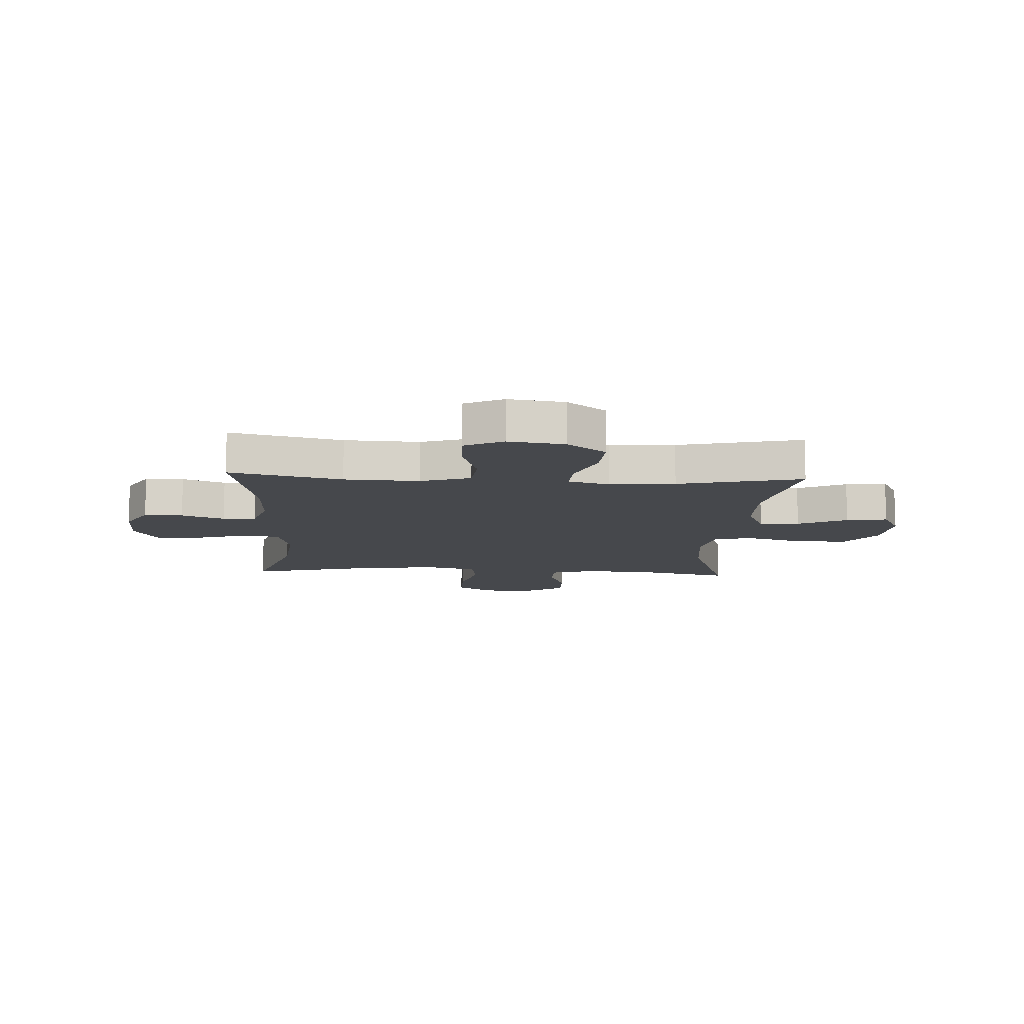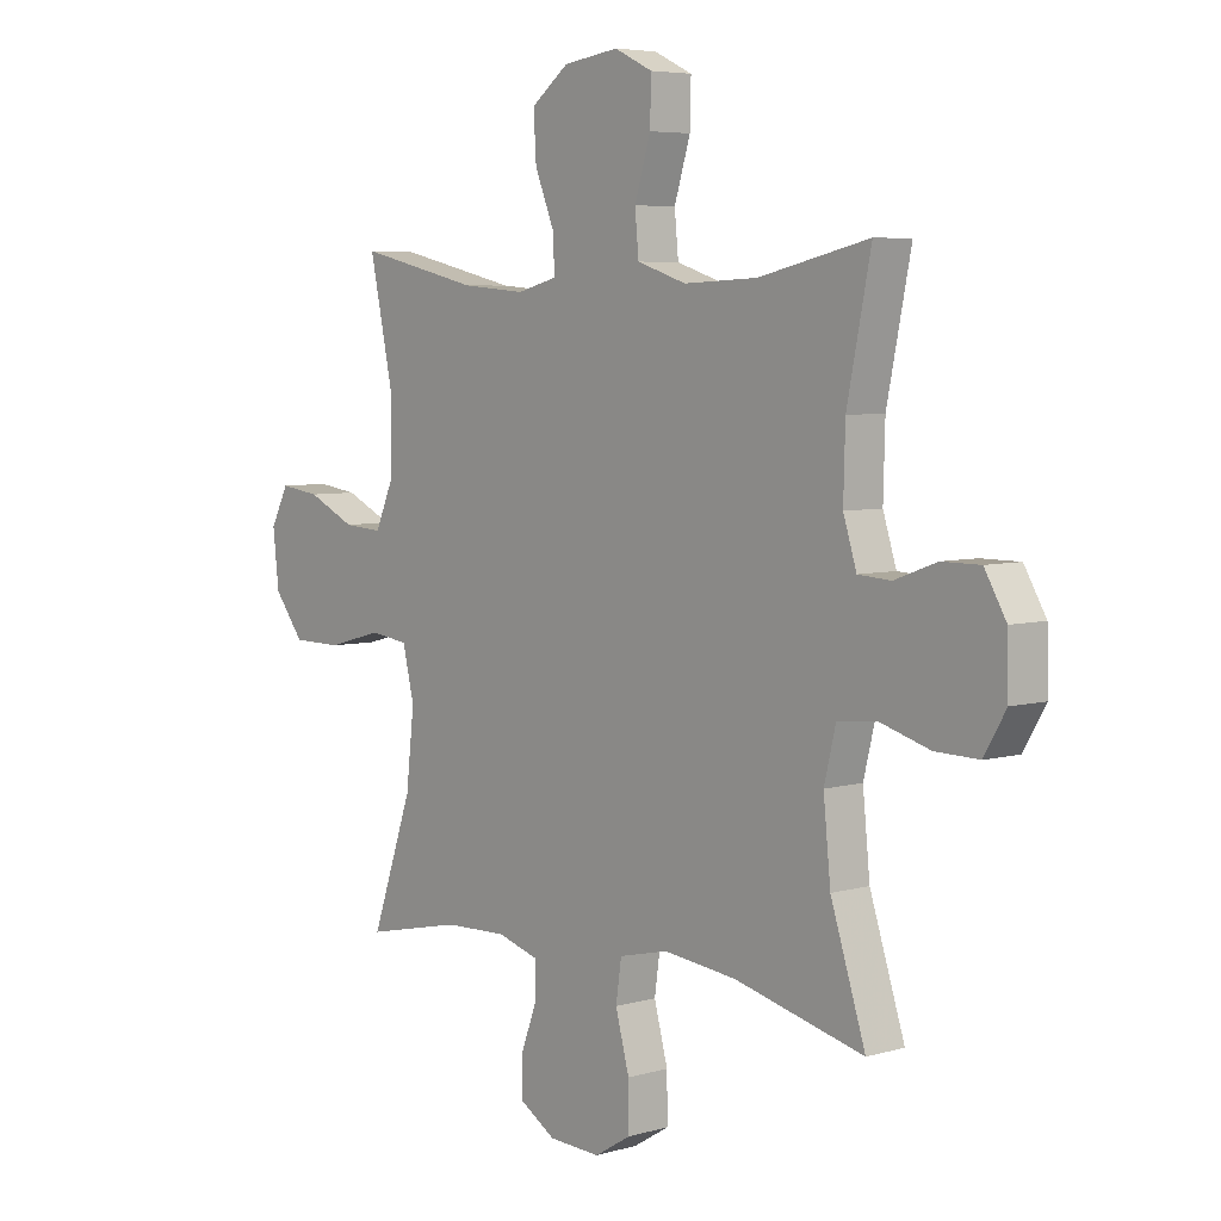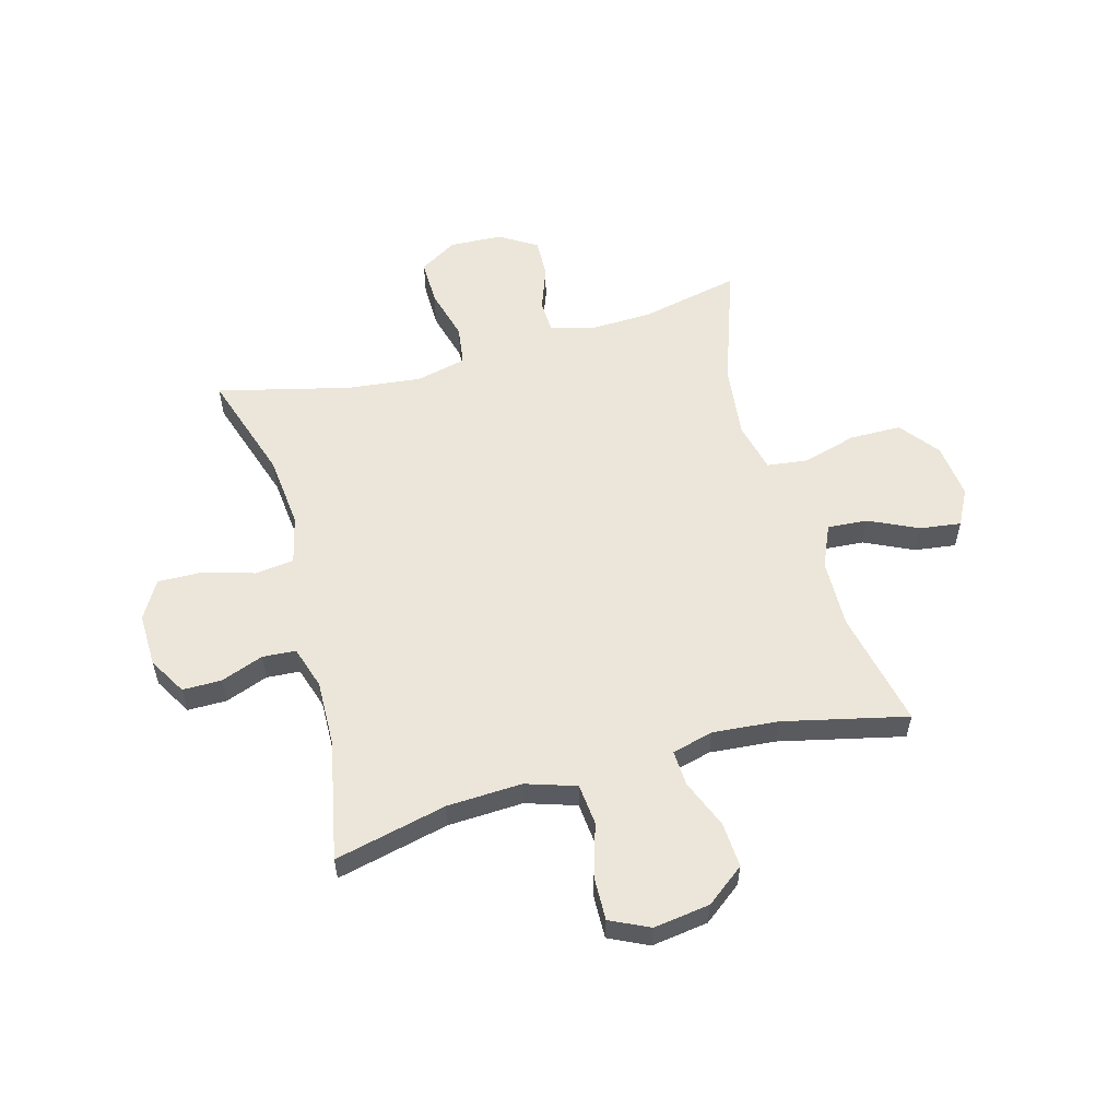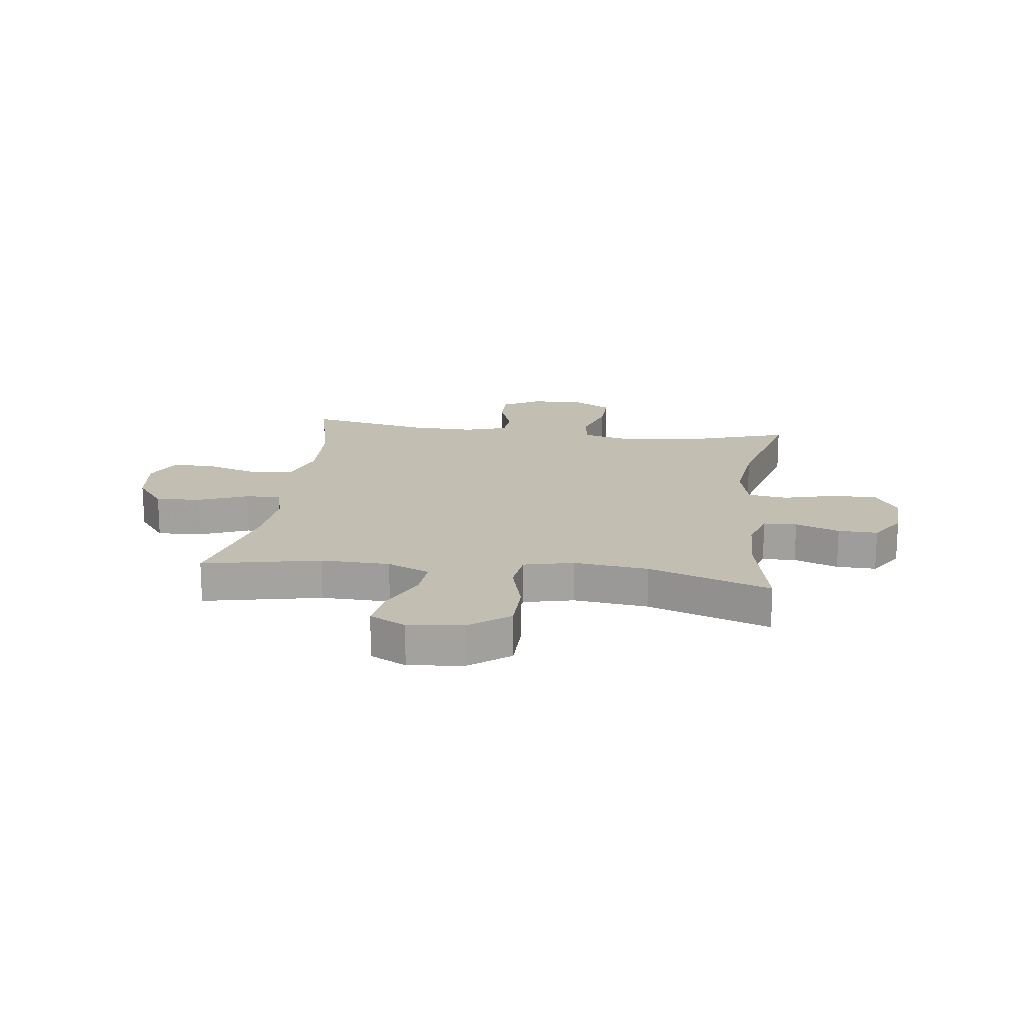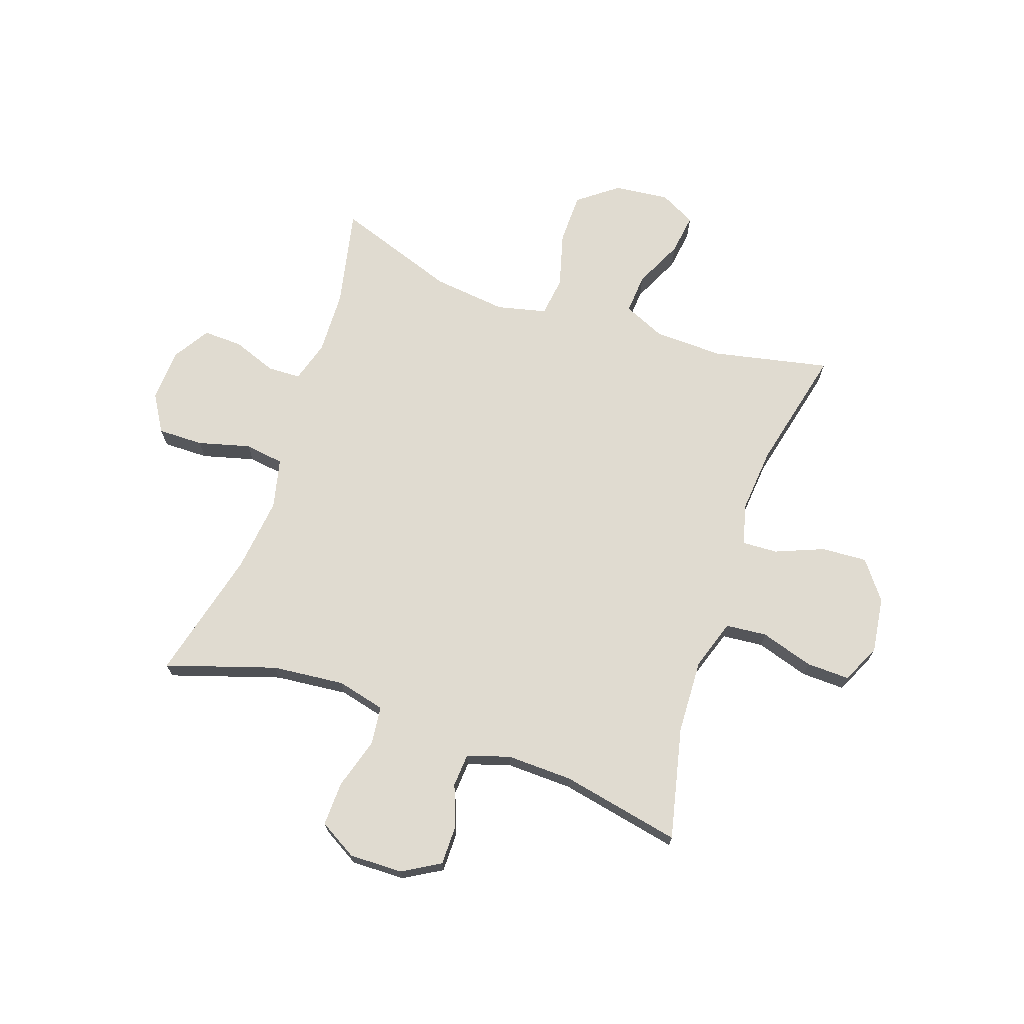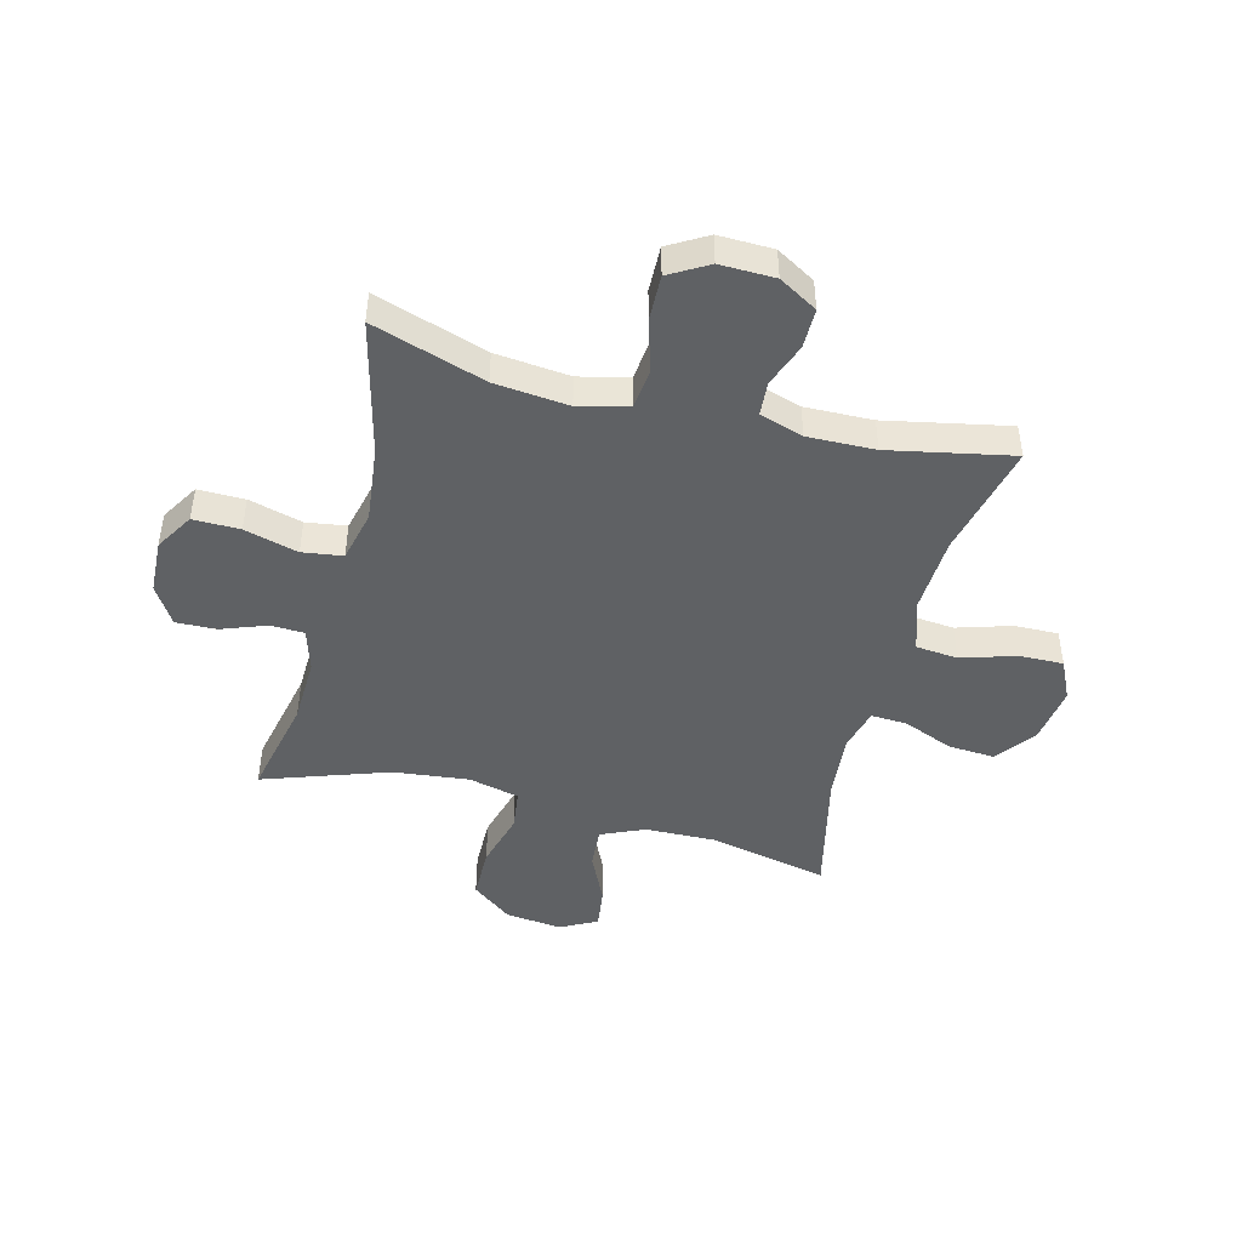
<metadata>
{"format":"obj","ext":"obj","renderer":"f3d","projection":"perspective","resolution":1024,"background":"white","views":[{"elev":-11.4,"azim":-3.1,"up":"+Y"},{"elev":5.6,"azim":-131.2,"up":"+Z"},{"elev":56.5,"azim":-15.5,"up":"+Y"},{"elev":17.4,"azim":97.6,"up":"+Y"},{"elev":70.1,"azim":-70.9,"up":"+Y"},{"elev":-46.0,"azim":-104.5,"up":"+Y"}]}
</metadata>
<code>
v 0.5 0.07 -0.5
v 0.324 0.07 -0.462
v 0.21 0.07 -0.458
v 0.136 0.07 -0.48
v 0.134 0.07 -0.539
v 0.163 0.07 -0.617
v 0.165 0.07 -0.687
v 0.099 0.07 -0.728
v 0.005 0.07 -0.732
v -0.061 0.07 -0.692
v -0.06 0.07 -0.611
v -0.035 0.07 -0.518
v -0.045 0.07 -0.448
v -0.134 0.07 -0.427
v -0.266 0.07 -0.442
v -0.5 0.07 -0.5
v -0.437 0.07 -0.305
v -0.424 0.07 -0.176
v -0.445 0.07 -0.09
v -0.514 0.07 -0.082
v -0.605 0.07 -0.109
v -0.684 0.07 -0.111
v -0.723 0.07 -0.044
v -0.721 0.07 0.051
v -0.682 0.07 0.118
v -0.613 0.07 0.118
v -0.537 0.07 0.09
v -0.478 0.07 0.094
v -0.454 0.07 0.17
v -0.457 0.07 0.287
v -0.5 0.07 0.5
v -0.301 0.07 0.454
v -0.168 0.07 0.448
v -0.079 0.07 0.477
v -0.072 0.07 0.55
v -0.101 0.07 0.644
v -0.103 0.07 0.721
v -0.034 0.07 0.754
v 0.066 0.07 0.74
v 0.134 0.07 0.688
v 0.129 0.07 0.607
v 0.094 0.07 0.521
v 0.091 0.07 0.458
v 0.164 0.07 0.439
v 0.28 0.07 0.449
v 0.5 0.07 0.5
v 0.456 0.07 0.292
v 0.459 0.07 0.17
v 0.492 0.07 0.095
v 0.563 0.07 0.1
v 0.65 0.07 0.141
v 0.723 0.07 0.151
v 0.756 0.07 0.087
v 0.745 0.07 -0.011
v 0.691 0.07 -0.081
v 0.6 0.07 -0.082
v 0.502 0.07 -0.055
v 0.431 0.07 -0.064
v 0.41 0.07 -0.152
v 0.425 0.07 -0.284
v 0.5 0 -0.5
v 0.324 0 -0.462
v 0.21 0 -0.458
v 0.136 0 -0.48
v 0.134 0 -0.539
v 0.163 0 -0.617
v 0.165 0 -0.687
v 0.099 0 -0.728
v 0.005 0 -0.732
v -0.061 0 -0.692
v -0.06 0 -0.611
v -0.035 0 -0.518
v -0.045 0 -0.448
v -0.134 0 -0.427
v -0.266 0 -0.442
v -0.5 0 -0.5
v -0.437 0 -0.305
v -0.424 0 -0.176
v -0.445 0 -0.09
v -0.514 0 -0.082
v -0.605 0 -0.109
v -0.684 0 -0.111
v -0.723 0 -0.044
v -0.721 0 0.051
v -0.682 0 0.118
v -0.613 0 0.118
v -0.537 0 0.09
v -0.478 0 0.094
v -0.454 0 0.17
v -0.457 0 0.287
v -0.5 0 0.5
v -0.301 0 0.454
v -0.168 0 0.448
v -0.079 0 0.477
v -0.072 0 0.55
v -0.101 0 0.644
v -0.103 0 0.721
v -0.034 0 0.754
v 0.066 0 0.74
v 0.134 0 0.688
v 0.129 0 0.607
v 0.094 0 0.521
v 0.091 0 0.458
v 0.164 0 0.439
v 0.28 0 0.449
v 0.5 0 0.5
v 0.456 0 0.292
v 0.459 0 0.17
v 0.492 0 0.095
v 0.563 0 0.1
v 0.65 0 0.141
v 0.723 0 0.151
v 0.756 0 0.087
v 0.745 0 -0.011
v 0.691 0 -0.081
v 0.6 0 -0.082
v 0.502 0 -0.055
v 0.431 0 -0.064
v 0.41 0 -0.152
v 0.425 0 -0.284
f 54 55 56 57
f 54 57 58
f 53 54 58
f 50 51 52 53
f 49 50 53 58
f 48 49 58
f 47 48 58 59
f 45 46 47
f 44 45 47 59
f 39 40 41 42
f 39 42 43
f 38 39 43
f 35 36 37 38
f 34 35 38 43
f 33 34 43 44
f 30 31 32
f 29 30 32 33
f 28 29 33 44
f 24 25 26 27
f 24 27 28
f 23 24 28
f 20 21 22 23
f 19 20 23 28
f 18 19 28 44
f 15 16 17
f 14 15 17 18
f 13 14 18 44
f 9 10 11 12
f 5 6 7 8
f 4 5 8 9
f 60 1 2
f 60 2 3
f 59 60 3 4
f 44 59 4
f 12 13 44
f 4 9 12 44
f 117 116 115 114
f 118 117 114
f 118 114 113
f 113 112 111 110
f 118 113 110 109
f 118 109 108
f 119 118 108 107
f 107 106 105
f 119 107 105 104
f 102 101 100 99
f 103 102 99
f 103 99 98
f 98 97 96 95
f 103 98 95 94
f 104 103 94 93
f 92 91 90
f 93 92 90 89
f 104 93 89 88
f 87 86 85 84
f 88 87 84
f 88 84 83
f 83 82 81 80
f 88 83 80 79
f 104 88 79 78
f 77 76 75
f 78 77 75 74
f 104 78 74 73
f 72 71 70 69
f 68 67 66 65
f 69 68 65 64
f 62 61 120
f 63 62 120
f 64 63 120 119
f 64 119 104
f 104 73 72
f 104 72 69 64
f 1 61 62 2
f 2 62 63 3
f 3 63 64 4
f 4 64 65 5
f 5 65 66 6
f 6 66 67 7
f 7 67 68 8
f 8 68 69 9
f 9 69 70 10
f 10 70 71 11
f 11 71 72 12
f 12 72 73 13
f 13 73 74 14
f 14 74 75 15
f 15 75 76 16
f 16 76 77 17
f 17 77 78 18
f 18 78 79 19
f 19 79 80 20
f 20 80 81 21
f 21 81 82 22
f 22 82 83 23
f 23 83 84 24
f 24 84 85 25
f 25 85 86 26
f 26 86 87 27
f 27 87 88 28
f 28 88 89 29
f 29 89 90 30
f 30 90 91 31
f 31 91 92 32
f 32 92 93 33
f 33 93 94 34
f 34 94 95 35
f 35 95 96 36
f 36 96 97 37
f 37 97 98 38
f 38 98 99 39
f 39 99 100 40
f 40 100 101 41
f 41 101 102 42
f 42 102 103 43
f 43 103 104 44
f 44 104 105 45
f 45 105 106 46
f 46 106 107 47
f 47 107 108 48
f 48 108 109 49
f 49 109 110 50
f 50 110 111 51
f 51 111 112 52
f 52 112 113 53
f 53 113 114 54
f 54 114 115 55
f 55 115 116 56
f 56 116 117 57
f 57 117 118 58
f 58 118 119 59
f 59 119 120 60
f 60 120 61 1

</code>
